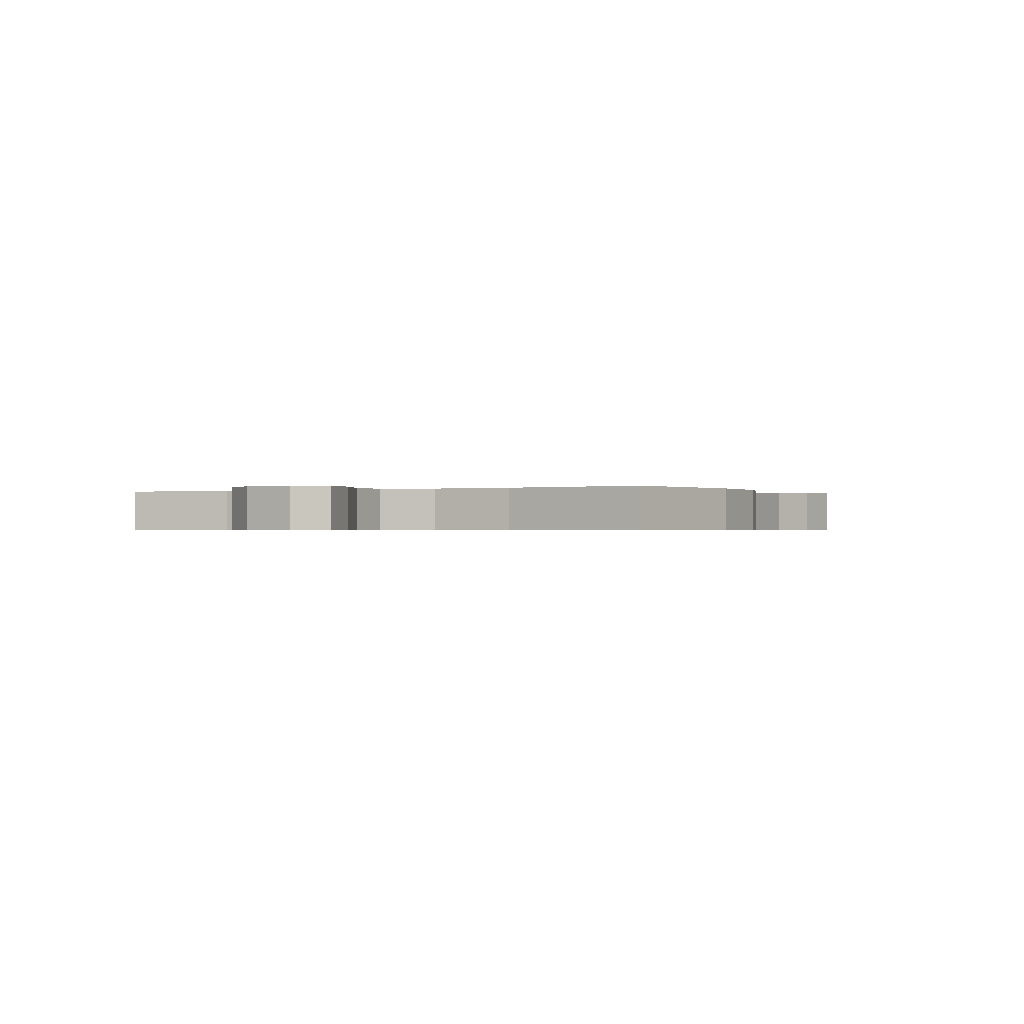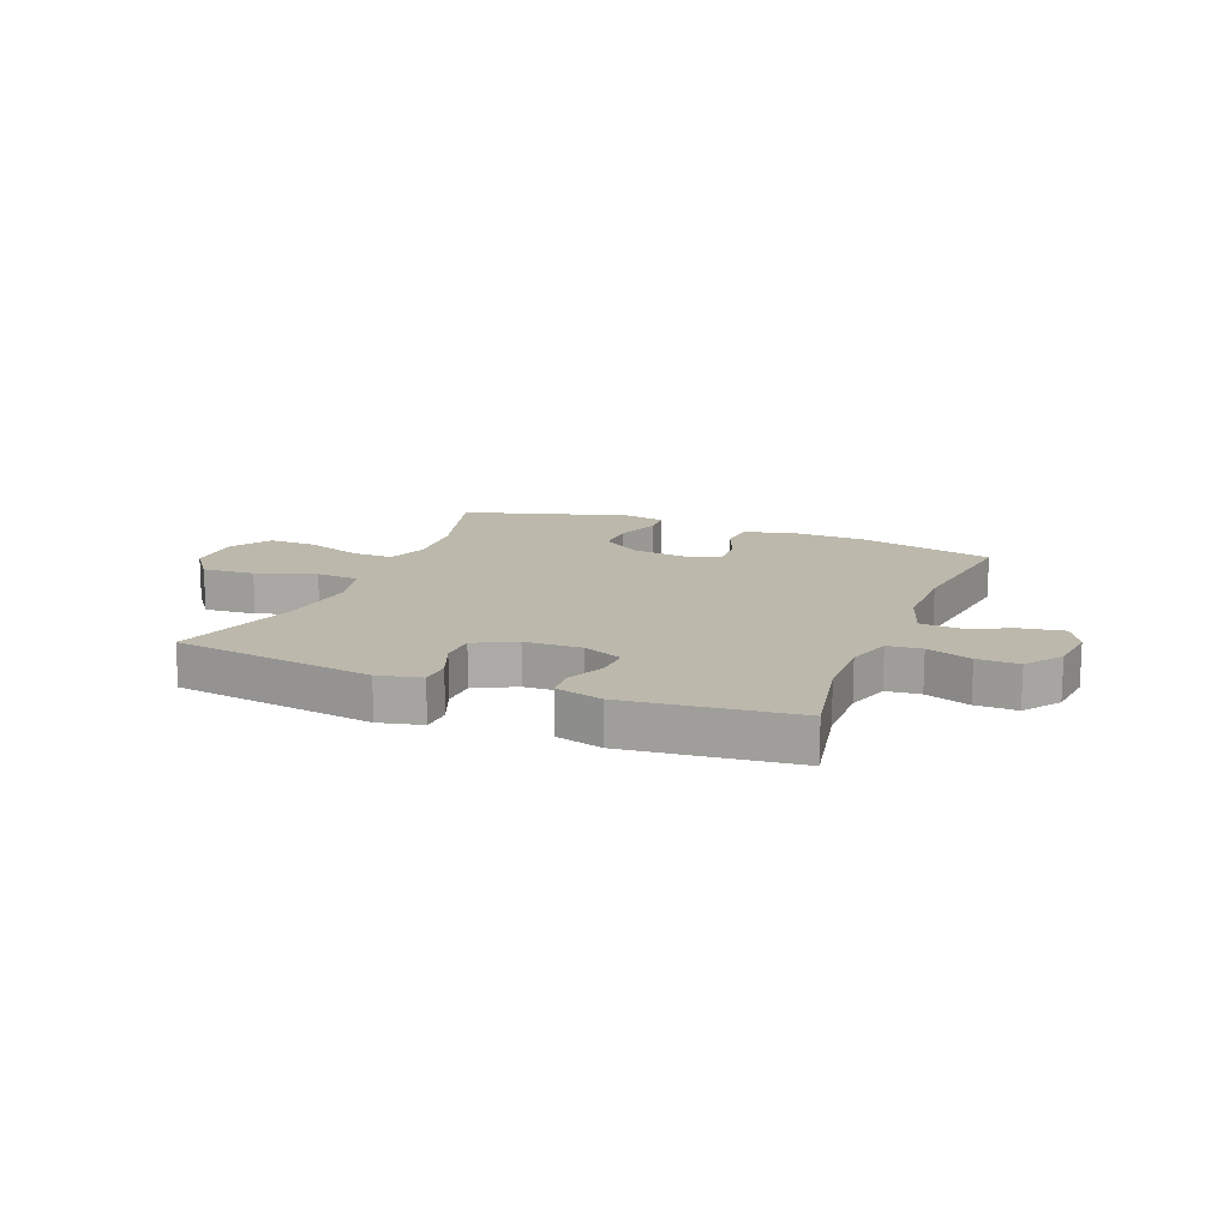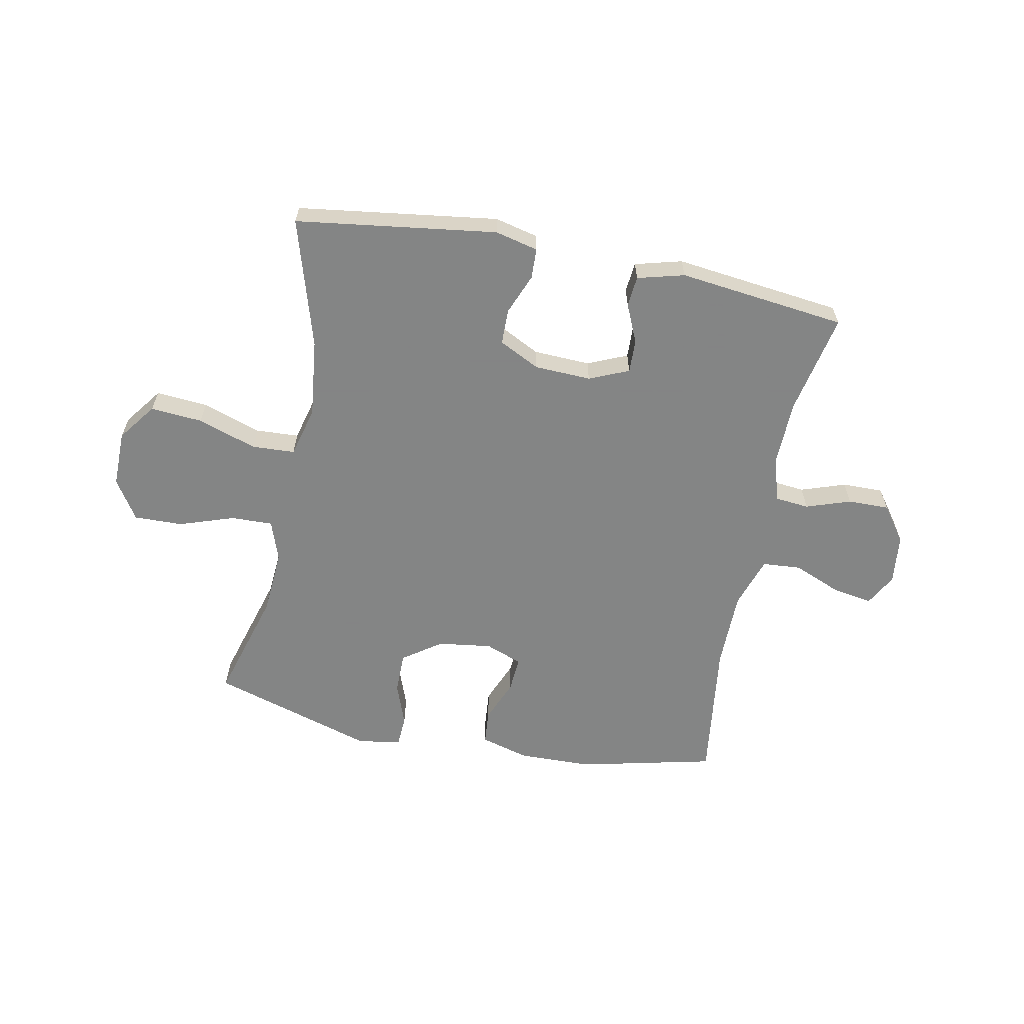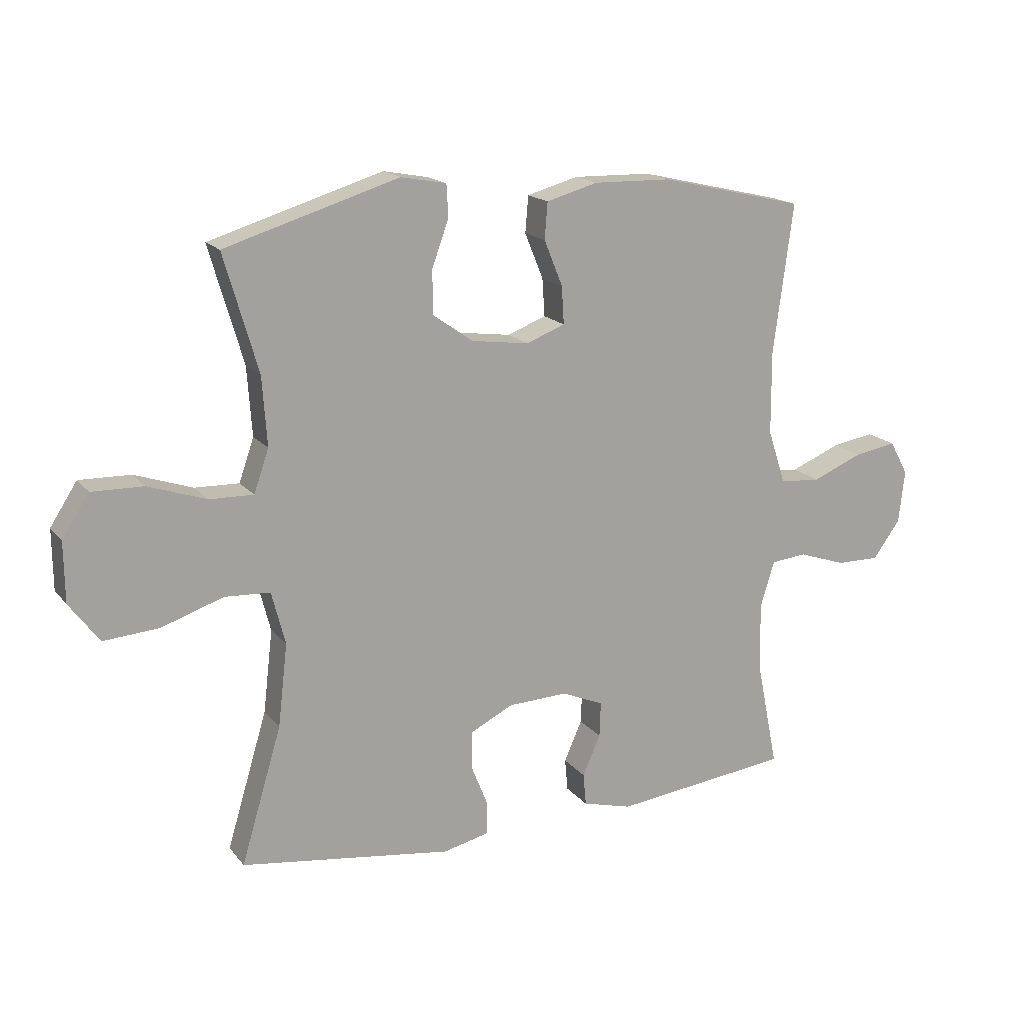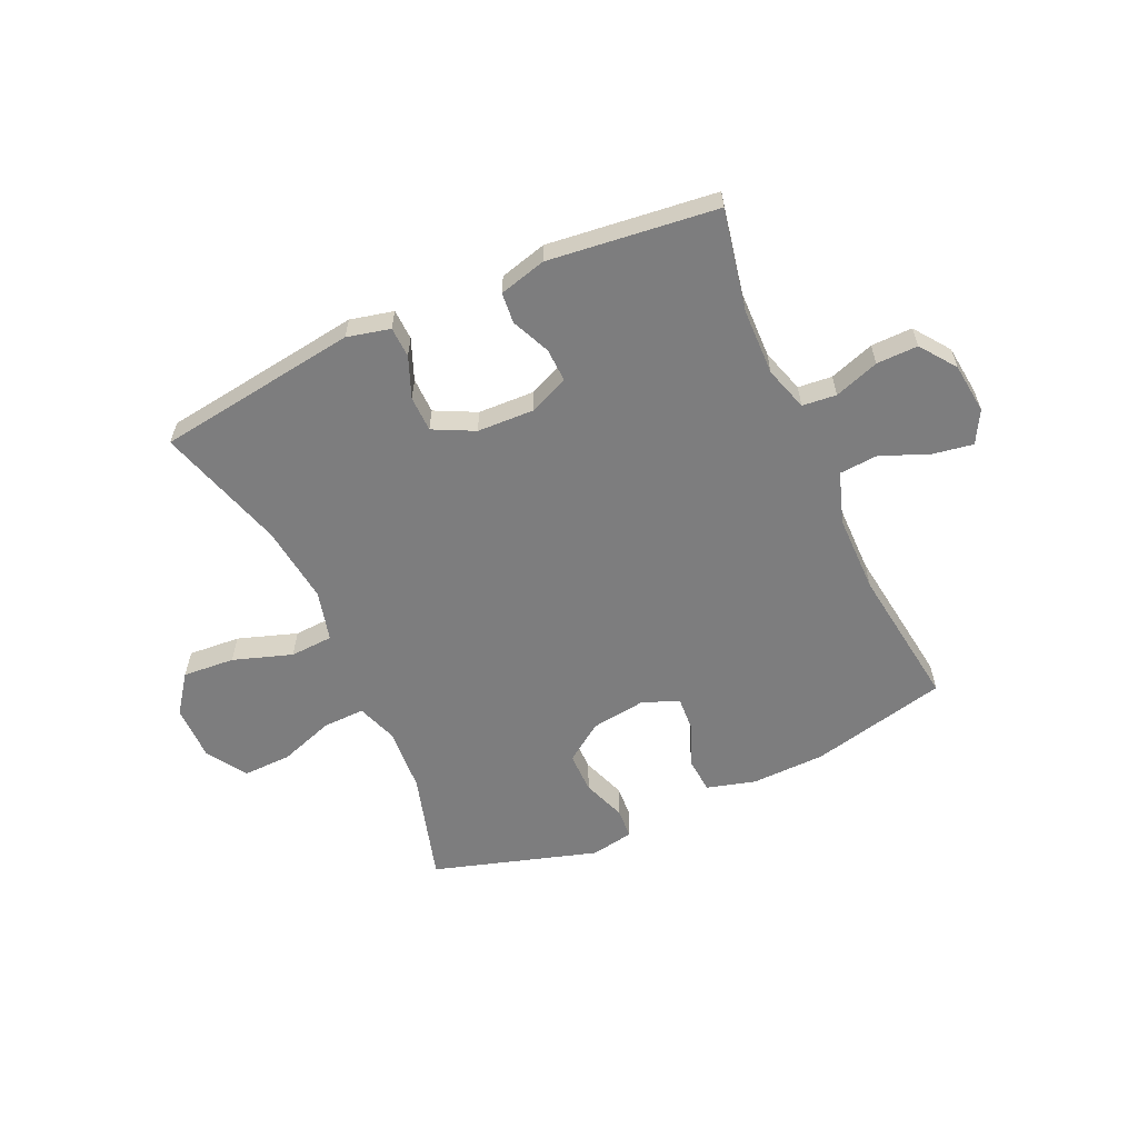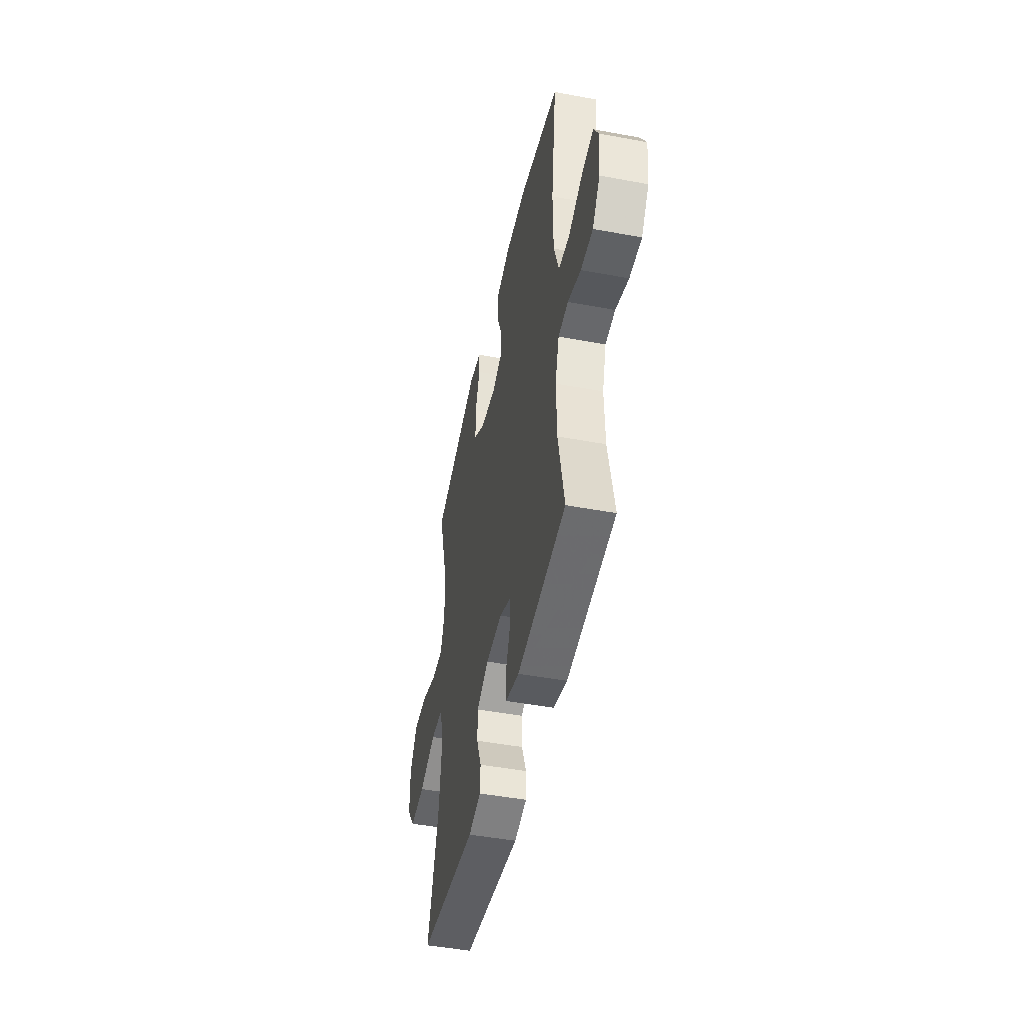
<metadata>
{"format":"obj","ext":"obj","renderer":"f3d","projection":"perspective","resolution":1024,"background":"white","views":[{"elev":-0.6,"azim":-63.5,"up":"+Y"},{"elev":14.6,"azim":-158.1,"up":"+Y"},{"elev":-61.6,"azim":168.8,"up":"+Y"},{"elev":16.9,"azim":154.5,"up":"+Z"},{"elev":-59.1,"azim":-155.5,"up":"+Y"},{"elev":-46.8,"azim":-102.0,"up":"+Z"}]}
</metadata>
<code>
v -0.5 0.07 -0.5
v -0.464 0.07 -0.322
v -0.461 0.07 -0.204
v -0.485 0.07 -0.126
v -0.545 0.07 -0.12
v -0.624 0.07 -0.147
v -0.697 0.07 -0.148
v -0.743 0.07 -0.085
v -0.753 0.07 0.004
v -0.722 0.07 0.061
v -0.651 0.07 0.049
v -0.566 0.07 0.014
v -0.498 0.07 0.019
v -0.468 0.07 0.11
v -0.467 0.07 0.249
v -0.5 0.07 0.5
v -0.258 0.07 0.556
v -0.127 0.07 0.559
v -0.041 0.07 0.535
v -0.036 0.07 0.474
v -0.067 0.07 0.398
v -0.071 0.07 0.335
v -0.006 0.07 0.31
v 0.09 0.07 0.323
v 0.158 0.07 0.371
v 0.158 0.07 0.444
v 0.13 0.07 0.521
v 0.133 0.07 0.575
v 0.209 0.07 0.589
v 0.5 0.07 0.5
v 0.443 0.07 0.304
v 0.435 0.07 0.189
v 0.46 0.07 0.117
v 0.534 0.07 0.119
v 0.631 0.07 0.152
v 0.717 0.07 0.154
v 0.762 0.07 0.084
v 0.761 0.07 -0.016
v 0.711 0.07 -0.083
v 0.619 0.07 -0.076
v 0.515 0.07 -0.041
v 0.439 0.07 -0.045
v 0.416 0.07 -0.134
v 0.432 0.07 -0.272
v 0.5 0.07 -0.5
v 0.145 0.07 -0.549
v 0.069 0.07 -0.531
v 0.067 0.07 -0.477
v 0.096 0.07 -0.405
v 0.095 0.07 -0.342
v 0.023 0.07 -0.306
v -0.077 0.07 -0.302
v -0.147 0.07 -0.332
v -0.145 0.07 -0.391
v -0.115 0.07 -0.459
v -0.12 0.07 -0.513
v -0.203 0.07 -0.535
v -0.5 0 -0.5
v -0.464 0 -0.322
v -0.461 0 -0.204
v -0.485 0 -0.126
v -0.545 0 -0.12
v -0.624 0 -0.147
v -0.697 0 -0.148
v -0.743 0 -0.085
v -0.753 0 0.004
v -0.722 0 0.061
v -0.651 0 0.049
v -0.566 0 0.014
v -0.498 0 0.019
v -0.468 0 0.11
v -0.467 0 0.249
v -0.5 0 0.5
v -0.258 0 0.556
v -0.127 0 0.559
v -0.041 0 0.535
v -0.036 0 0.474
v -0.067 0 0.398
v -0.071 0 0.335
v -0.006 0 0.31
v 0.09 0 0.323
v 0.158 0 0.371
v 0.158 0 0.444
v 0.13 0 0.521
v 0.133 0 0.575
v 0.209 0 0.589
v 0.5 0 0.5
v 0.443 0 0.304
v 0.435 0 0.189
v 0.46 0 0.117
v 0.534 0 0.119
v 0.631 0 0.152
v 0.717 0 0.154
v 0.762 0 0.084
v 0.761 0 -0.016
v 0.711 0 -0.083
v 0.619 0 -0.076
v 0.515 0 -0.041
v 0.439 0 -0.045
v 0.416 0 -0.134
v 0.432 0 -0.272
v 0.5 0 -0.5
v 0.145 0 -0.549
v 0.069 0 -0.531
v 0.067 0 -0.477
v 0.096 0 -0.405
v 0.095 0 -0.342
v 0.023 0 -0.306
v -0.077 0 -0.302
v -0.147 0 -0.332
v -0.145 0 -0.391
v -0.115 0 -0.459
v -0.12 0 -0.513
v -0.203 0 -0.535
f 57 1 2
f 56 57 2
f 55 56 2
f 54 55 2
f 53 54 2 3
f 52 53 3 4
f 51 52 4
f 47 48 49
f 46 47 49
f 45 46 49
f 44 45 49
f 43 44 49 50
f 42 43 50 51
f 39 40 41
f 38 39 41
f 37 38 41
f 36 37 41
f 35 36 41
f 34 35 41
f 33 34 41 42
f 42 51 4
f 33 42 4
f 32 33 4
f 29 30 31
f 28 29 31
f 27 28 31
f 26 27 31
f 25 26 31 32
f 19 20 21
f 18 19 21
f 17 18 21
f 16 17 21
f 15 16 21
f 14 15 21 22
f 13 14 22 23
f 10 11 12
f 9 10 12
f 8 9 12
f 7 8 12
f 6 7 12
f 5 6 12
f 5 12 13
f 13 23 24
f 5 13 24
f 4 5 24
f 4 24 25 32
f 59 58 114
f 59 114 113
f 59 113 112
f 59 112 111
f 60 59 111 110
f 61 60 110 109
f 61 109 108
f 106 105 104
f 106 104 103
f 106 103 102
f 106 102 101
f 107 106 101 100
f 108 107 100 99
f 98 97 96
f 98 96 95
f 98 95 94
f 98 94 93
f 98 93 92
f 98 92 91
f 99 98 91 90
f 61 108 99
f 61 99 90
f 61 90 89
f 88 87 86
f 88 86 85
f 88 85 84
f 88 84 83
f 89 88 83 82
f 78 77 76
f 78 76 75
f 78 75 74
f 78 74 73
f 78 73 72
f 79 78 72 71
f 80 79 71 70
f 69 68 67
f 69 67 66
f 69 66 65
f 69 65 64
f 69 64 63
f 69 63 62
f 70 69 62
f 81 80 70
f 81 70 62
f 81 62 61
f 89 82 81 61
f 1 58 59 2
f 2 59 60 3
f 3 60 61 4
f 4 61 62 5
f 5 62 63 6
f 6 63 64 7
f 7 64 65 8
f 8 65 66 9
f 9 66 67 10
f 10 67 68 11
f 11 68 69 12
f 12 69 70 13
f 13 70 71 14
f 14 71 72 15
f 15 72 73 16
f 16 73 74 17
f 17 74 75 18
f 18 75 76 19
f 19 76 77 20
f 20 77 78 21
f 21 78 79 22
f 22 79 80 23
f 23 80 81 24
f 24 81 82 25
f 25 82 83 26
f 26 83 84 27
f 27 84 85 28
f 28 85 86 29
f 29 86 87 30
f 30 87 88 31
f 31 88 89 32
f 32 89 90 33
f 33 90 91 34
f 34 91 92 35
f 35 92 93 36
f 36 93 94 37
f 37 94 95 38
f 38 95 96 39
f 39 96 97 40
f 40 97 98 41
f 41 98 99 42
f 42 99 100 43
f 43 100 101 44
f 44 101 102 45
f 45 102 103 46
f 46 103 104 47
f 47 104 105 48
f 48 105 106 49
f 49 106 107 50
f 50 107 108 51
f 51 108 109 52
f 52 109 110 53
f 53 110 111 54
f 54 111 112 55
f 55 112 113 56
f 56 113 114 57
f 57 114 58 1

</code>
